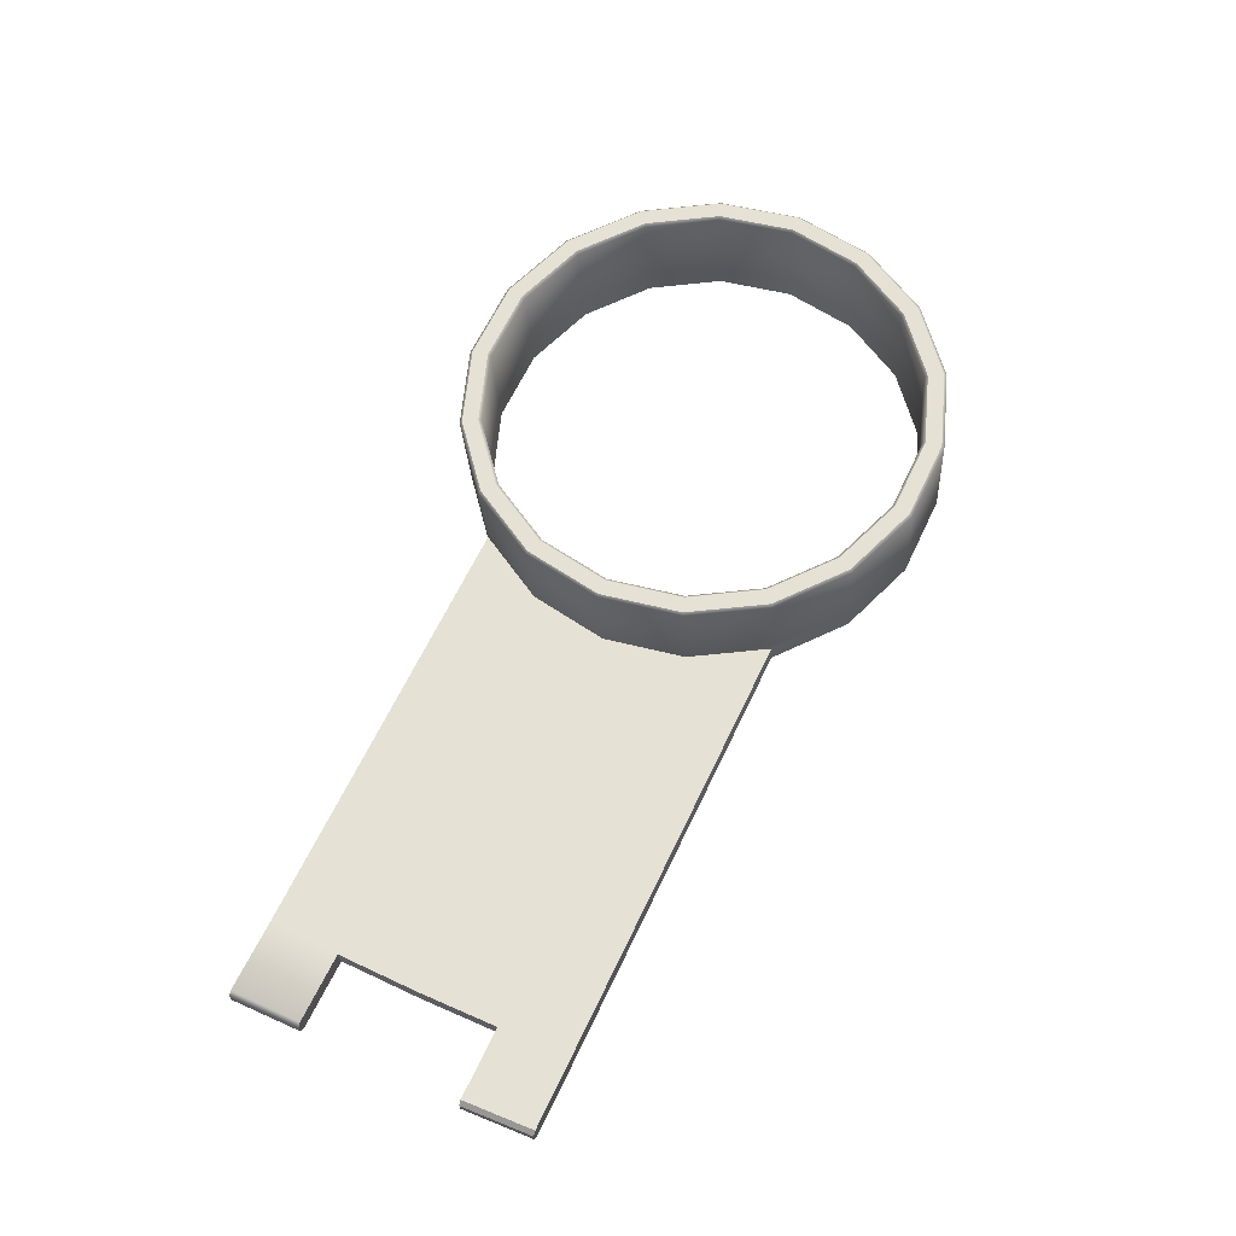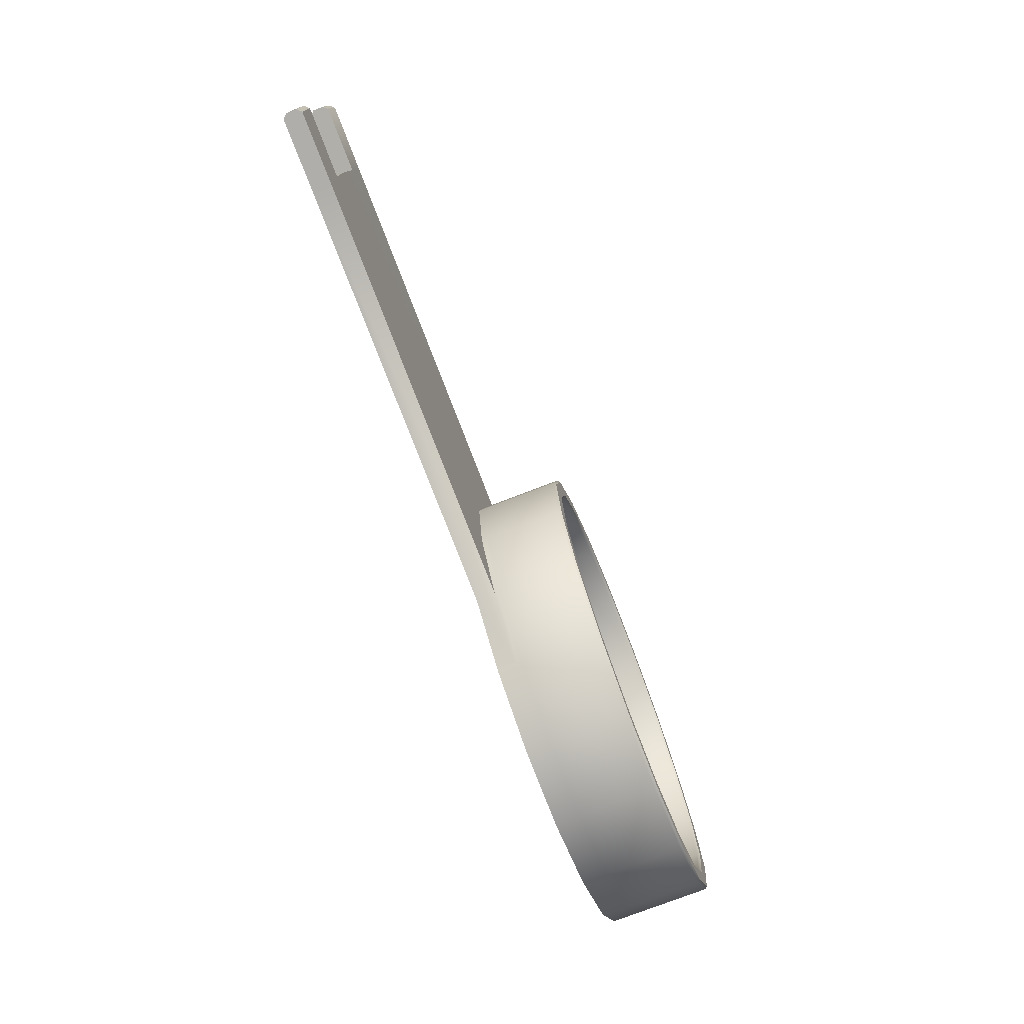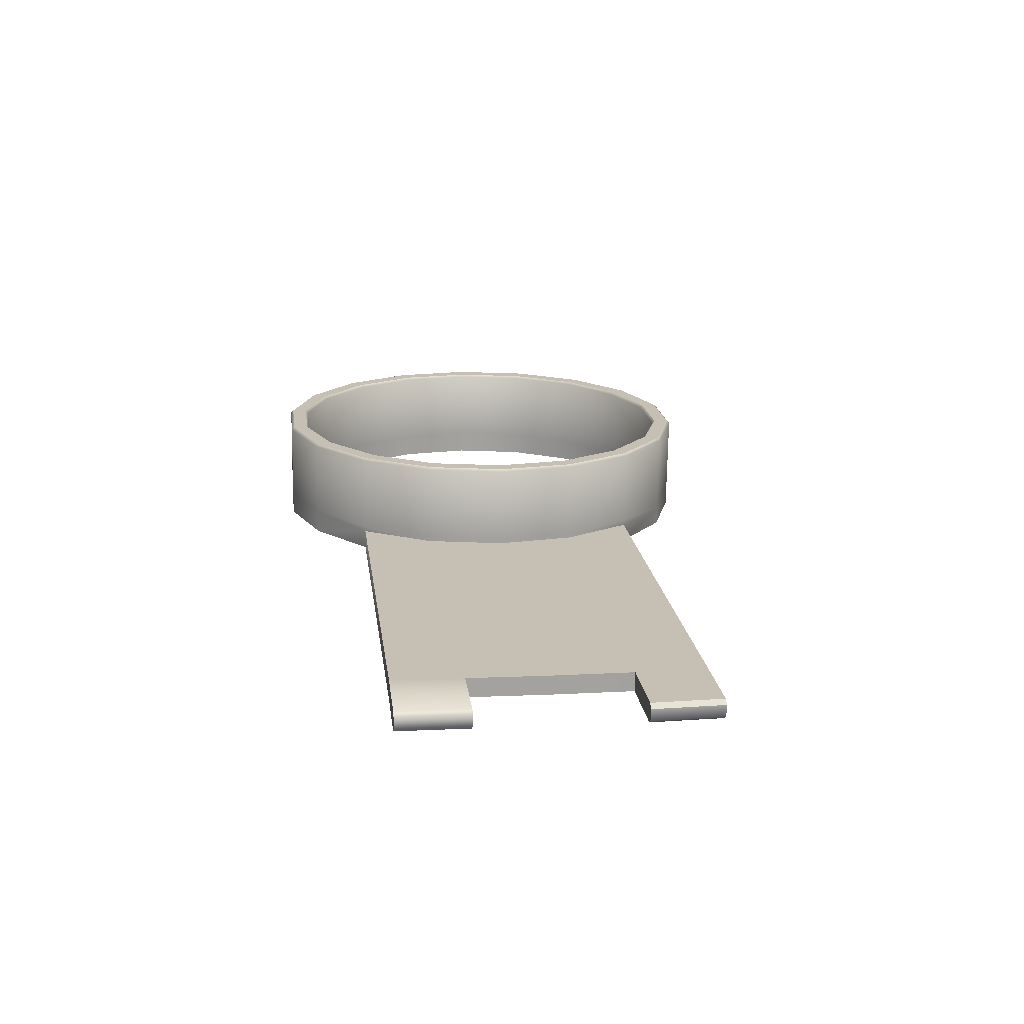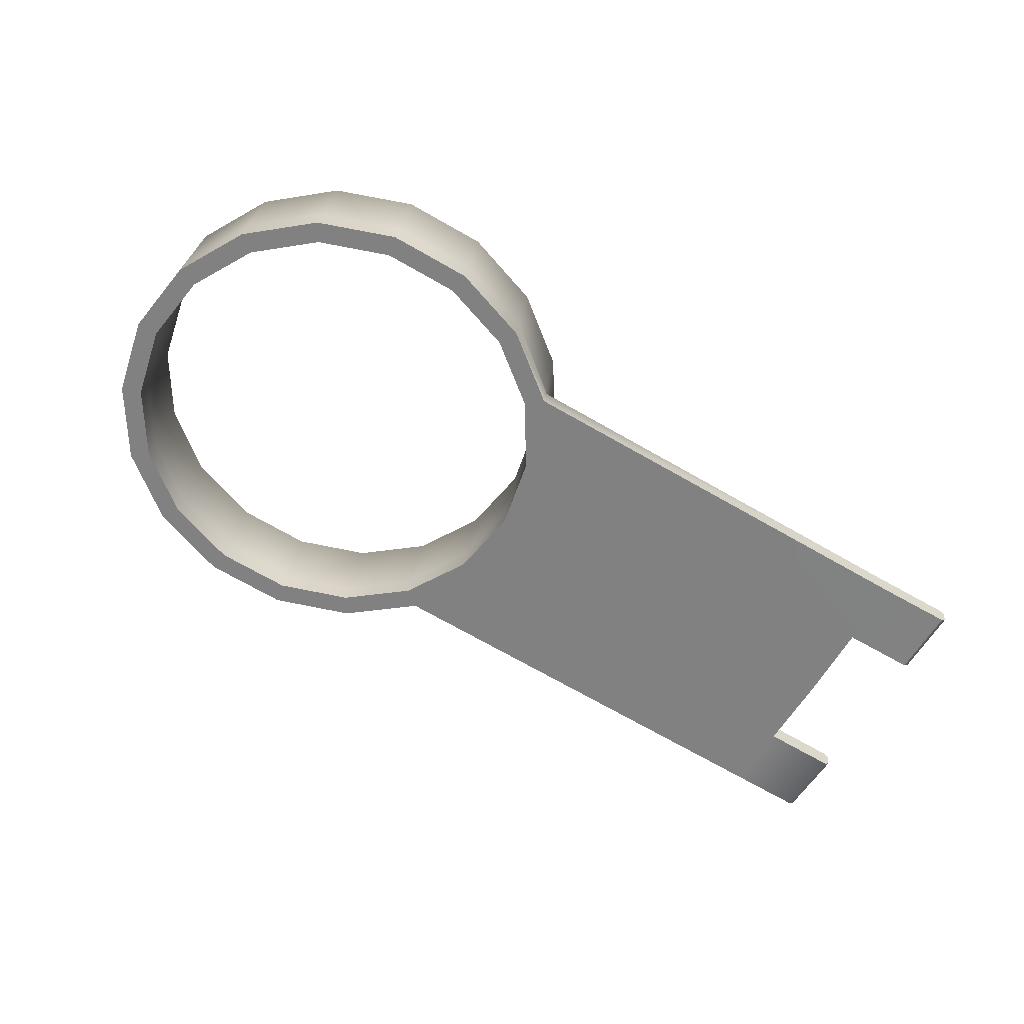
<metadata>
{"format":"obj","ext":"obj","renderer":"f3d","projection":"perspective","resolution":1024,"background":"white","views":[{"elev":56.0,"azim":112.3,"up":"+Y"},{"elev":-74.5,"azim":103.6,"up":"+Z"},{"elev":10.5,"azim":79.3,"up":"+Y"},{"elev":-57.9,"azim":-31.9,"up":"+Y"}]}
</metadata>
<code>
g Cylinder001
v 0.4248 0.7339 0.003775
v 0.429 0.7471 -0.05103
v 0.4273 0.734 -0.05113
v 0.4265 0.747 0.003875
v 0.4209 0.734 0.05859
v 0.4226 0.7471 0.05869
v 0.4801 0.7377 -0.09647
v 0.4784 0.7303 -0.04816
v 0.4794 0.7375 -0.04811
v 0.4792 0.7305 -0.09653
v 0.4751 0.7277 -0.04823
v 0.4758 0.728 -0.09659
v 0.428 0.7343 -0.09949
v 0.4273 0.734 -0.05113
v 0.1355 0.7729 -0.1166
v 0.1603 0.7692 -0.06674
v 0.4248 0.7339 0.003775
v 0.1666 0.768 -0.01132
v 0.4209 0.734 0.05859
v 0.1538 0.7692 0.04298
v 0.416 0.7343 0.1067
v 0.1234 0.7729 0.08961
v 0.4648 0.728 0.1101
v 0.4672 0.7277 0.06177
v 0.07901 0.7785 0.1229
v 0.1251 0.786 0.08971
v 0.1234 0.7729 0.08961
v 0.08073 0.7915 0.123
v 0.026 0.7853 0.139
v 0.02772 0.7984 0.1391
v -0.02923 0.7926 0.1357
v -0.02751 0.8057 0.1358
v -0.08002 0.7995 0.1136
v -0.0783 0.8125 0.1137
v -0.1202 0.805 0.07536
v -0.1185 0.8181 0.07546
v -0.145 0.8087 0.0255
v -0.1433 0.8218 0.0256
v -0.1514 0.8099 -0.02992
v -0.1497 0.823 -0.02982
v -0.1386 0.8087 -0.08422
v -0.1369 0.8218 -0.08412
v -0.1082 0.805 -0.1308
v -0.1065 0.8181 -0.1308
v -0.06377 0.7995 -0.1642
v -0.06205 0.8125 -0.1641
v -0.01076 0.7926 -0.1802
v -0.009038 0.8057 -0.1801
v 0.04447 0.7853 -0.177
v 0.04619 0.7984 -0.1769
v 0.09526 0.7785 -0.1549
v 0.09698 0.7915 -0.1548
v 0.1355 0.7729 -0.1166
v 0.1372 0.786 -0.1165
v 0.1377 0.7897 -0.1165
v 0.09747 0.7953 -0.1548
v 0.1447 0.843 -0.1161
v 0.04668 0.8021 -0.1768
v -0.008547 0.8094 -0.1801
v -0.06156 0.8163 -0.1641
v 0.1045 0.8485 -0.1543
v 0.05369 0.8554 -0.1764
v 0.1037 0.8505 -0.1528
v 0.1435 0.8449 -0.115
v 0.05351 0.8572 -0.1747
v -0.001098 0.8644 -0.1778
v -0.001543 0.8627 -0.1797
v -0.05351 0.8712 -0.162
v -0.05456 0.8695 -0.1636
v -0.09741 0.8767 -0.129
v -0.106 0.8219 -0.1307
v -0.09896 0.8751 -0.1303
v -0.1275 0.8803 -0.08295
v -0.1364 0.8255 -0.08409
v -0.1294 0.8788 -0.08368
v -0.1402 0.8816 -0.02926
v -0.1492 0.8268 -0.02979
v -0.1422 0.88 -0.02938
v -0.1338 0.8803 0.02553
v -0.1428 0.8255 0.02563
v -0.1358 0.8788 0.02604
v -0.1093 0.8767 0.07483
v -0.118 0.8219 0.07549
v -0.111 0.8751 0.0759
v -0.06958 0.8712 0.1127
v -0.07781 0.8163 0.1138
v -0.0708 0.8695 0.1142
v -0.01936 0.8644 0.1345
v -0.02702 0.8094 0.1359
v -0.02002 0.8627 0.1363
v 0.03524 0.8572 0.1377
v 0.02821 0.8021 0.1391
v 0.03521 0.8554 0.1395
v 0.08765 0.8505 0.1219
v 0.08122 0.7953 0.1231
v 0.08823 0.8485 0.1235
v 0.1316 0.8449 0.08891
v 0.1256 0.7897 0.08974
v 0.1556 0.7823 0.04308
v 0.1326 0.843 0.09015
v 0.1616 0.8413 0.04281
v 0.1561 0.7861 0.04311
v 0.1684 0.7811 -0.01122
v 0.1631 0.8393 0.04352
v 0.1743 0.8401 -0.01087
v 0.1689 0.7848 -0.01119
v 0.162 0.7823 -0.06664
v 0.1759 0.838 -0.01078
v 0.168 0.8413 -0.06567
v 0.1625 0.7861 -0.06661
v 0.1372 0.786 -0.1165
v 0.1377 0.7897 -0.1165
v 0.1695 0.8393 -0.0662
v 0.1435 0.8449 -0.115
v 0.1447 0.843 -0.1161
v 0.1435 0.8449 -0.115
v 0.1578 0.8427 -0.06257
v 0.1349 0.846 -0.1085
v 0.168 0.8413 -0.06567
v 0.1636 0.8415 -0.0115
v 0.1743 0.8401 -0.01087
v 0.1518 0.8427 0.03855
v 0.1616 0.8413 0.04281
v 0.1238 0.846 0.08152
v 0.1316 0.8449 0.08891
v 0.08287 0.8512 0.1122
v 0.08765 0.8505 0.1219
v 0.03401 0.8575 0.127
v 0.03524 0.8572 0.1377
v -0.01689 0.8642 0.124
v -0.01936 0.8644 0.1345
v -0.0637 0.8705 0.1037
v -0.06958 0.8712 0.1127
v -0.1008 0.8756 0.06839
v -0.1093 0.8767 0.07483
v -0.1236 0.879 0.02244
v -0.1338 0.8803 0.02553
v -0.1295 0.8802 -0.02864
v -0.1402 0.8816 -0.02926
v -0.1177 0.879 -0.07868
v -0.1275 0.8803 -0.08295
v -0.08965 0.8756 -0.1217
v -0.09741 0.8767 -0.129
v -0.04872 0.8705 -0.1524
v -0.05351 0.8712 -0.162
v 0.0001345 0.8642 -0.1671
v -0.001098 0.8644 -0.1778
v 0.05104 0.8575 -0.1642
v 0.05351 0.8572 -0.1747
v 0.09784 0.8512 -0.1438
v 0.1037 0.8505 -0.1528
v 0.1349 0.846 -0.1085
v 0.1435 0.8449 -0.115
v 0.1257 0.7874 -0.1079
v 0.1332 0.8444 -0.1075
v 0.1262 0.7911 -0.1079
v 0.08912 0.7925 -0.1427
v 0.124 0.7743 -0.108
v 0.09661 0.8495 -0.1423
v 0.04289 0.7987 -0.1628
v 0.0874 0.7794 -0.1428
v 0.04117 0.7856 -0.1629
v 0.05038 0.8557 -0.1624
v -0.007389 0.8054 -0.1658
v -0.00911 0.7923 -0.1659
v -0.05565 0.8116 -0.1512
v -0.05737 0.7985 -0.1513
v -0.09607 0.8167 -0.1209
v -0.09779 0.8036 -0.121
v -0.1238 0.82 -0.07842
v -0.1255 0.8069 -0.07852
v -0.1354 0.8211 -0.02899
v -0.1371 0.8081 -0.02909
v -0.1296 0.82 0.02146
v -0.1313 0.8069 0.02136
v -0.107 0.8167 0.06685
v -0.1088 0.8036 0.06675
v -0.07044 0.8116 0.1017
v -0.07216 0.7985 0.1016
v -0.02421 0.8054 0.1218
v -0.02593 0.7923 0.1217
v 0.02607 0.7987 0.1247
v 0.02435 0.7856 0.1246
v 0.07433 0.7925 0.1102
v 0.07261 0.7794 0.1101
v 0.1147 0.7874 0.07982
v 0.113 0.7743 0.07972
v 0.1425 0.7841 0.03737
v 0.1407 0.771 0.03727
v 0.1541 0.7829 -0.01205
v 0.1524 0.7699 -0.01216
v 0.1483 0.7841 -0.06251
v 0.1466 0.771 -0.06261
v 0.1257 0.7874 -0.1079
v 0.124 0.7743 -0.108
v 0.1262 0.7911 -0.1079
v 0.1488 0.7878 -0.06248
v 0.1546 0.7867 -0.01203
v 0.1558 0.8411 -0.06207
v 0.1332 0.8444 -0.1075
v 0.1616 0.8399 -0.01162
v 0.1499 0.8411 0.03781
v 0.1429 0.7878 0.0374
v 0.1222 0.8444 0.08026
v 0.1152 0.7911 0.07985
v 0.08182 0.8495 0.1106
v 0.07482 0.7962 0.1102
v 0.03356 0.8557 0.1252
v 0.02656 0.8025 0.1248
v -0.01671 0.8623 0.1222
v -0.02372 0.8091 0.1218
v -0.06294 0.8686 0.1021
v -0.06995 0.8153 0.1017
v -0.09955 0.8737 0.06729
v -0.1066 0.8204 0.06688
v -0.1221 0.877 0.0219
v -0.1291 0.8237 0.02149
v -0.1279 0.8781 -0.02855
v -0.1349 0.8249 -0.02896
v -0.1163 0.877 -0.07798
v -0.1233 0.8237 -0.07839
v -0.08857 0.8737 -0.1204
v -0.09558 0.8204 -0.1208
v -0.04815 0.8686 -0.1508
v -0.05516 0.8153 -0.1512
v 0.0001054 0.8623 -0.1653
v -0.006898 0.8091 -0.1658
v 0.04338 0.8025 -0.1628
v 0.428 0.7343 -0.09949
v 0.1372 0.786 -0.1165
v 0.1355 0.7729 -0.1166
v 0.4298 0.7474 -0.09939
v 0.4776 0.7411 -0.09649
v 0.4758 0.728 -0.09659
v 0.4792 0.7305 -0.09653
v 0.4801 0.7377 -0.09647
v 0.4298 0.7474 -0.09939
v 0.162 0.7823 -0.06664
v 0.1372 0.786 -0.1165
v 0.429 0.7471 -0.05103
v 0.4776 0.7411 -0.09649
v 0.4768 0.7408 -0.04813
v 0.1684 0.7811 -0.01122
v 0.4265 0.747 0.003875
v 0.1556 0.7823 0.04308
v 0.4226 0.7471 0.05869
v 0.1251 0.786 0.08971
v 0.4177 0.7474 0.1068
v 0.4689 0.7408 0.06178
v 0.4665 0.7411 0.1101
v 0.4691 0.7377 0.1102
v 0.4714 0.7375 0.06193
v 0.4681 0.7305 0.1102
v 0.4705 0.7303 0.06192
v 0.4648 0.728 0.1101
v 0.4672 0.7277 0.06177
v 0.4177 0.7474 0.1068
v 0.1234 0.7729 0.08961
v 0.1251 0.786 0.08971
v 0.416 0.7343 0.1067
v 0.4648 0.728 0.1101
v 0.4665 0.7411 0.1101
v 0.4691 0.7377 0.1102
v 0.4681 0.7305 0.1102
v 0.4751 0.7277 -0.04823
v 0.4794 0.7375 -0.04811
v 0.4784 0.7303 -0.04816
v 0.4768 0.7408 -0.04813
v 0.429 0.7471 -0.05103
v 0.4273 0.734 -0.05113
v 0.4689 0.7408 0.06178
v 0.4705 0.7303 0.06192
v 0.4714 0.7375 0.06193
v 0.4672 0.7277 0.06177
v 0.4209 0.734 0.05859
v 0.4226 0.7471 0.05869
v 0.4794 0.7375 -0.04811
v 0.4776 0.7411 -0.09649
v 0.4801 0.7377 -0.09647
v 0.4768 0.7408 -0.04813
v 0.1578 0.8427 -0.06257
v 0.1332 0.8444 -0.1075
v 0.1349 0.846 -0.1085
v 0.1558 0.8411 -0.06207
v 0.1636 0.8415 -0.0115
v 0.1616 0.8399 -0.01162
v 0.1518 0.8427 0.03855
v 0.1499 0.8411 0.03781
v 0.1238 0.846 0.08152
v 0.1222 0.8444 0.08026
v 0.08287 0.8512 0.1122
v 0.08182 0.8495 0.1106
v 0.03401 0.8575 0.127
v 0.03356 0.8557 0.1252
v -0.01689 0.8642 0.124
v -0.01671 0.8623 0.1222
v -0.0637 0.8705 0.1037
v -0.06294 0.8686 0.1021
v -0.1008 0.8756 0.06839
v -0.09955 0.8737 0.06729
v -0.1236 0.879 0.02244
v -0.1221 0.877 0.0219
v -0.1295 0.8802 -0.02864
v -0.1279 0.8781 -0.02855
v -0.1177 0.879 -0.07868
v -0.1163 0.877 -0.07798
v -0.08965 0.8756 -0.1217
v -0.08857 0.8737 -0.1204
v -0.04872 0.8705 -0.1524
v -0.04815 0.8686 -0.1508
v 0.0001345 0.8642 -0.1671
v 0.0001054 0.8623 -0.1653
v 0.05104 0.8575 -0.1642
v 0.05038 0.8557 -0.1624
v 0.09784 0.8512 -0.1438
v 0.09661 0.8495 -0.1423
v 0.1349 0.846 -0.1085
v 0.1332 0.8444 -0.1075
v 0.1466 0.771 -0.06261
v 0.1666 0.768 -0.01132
v 0.1603 0.7692 -0.06674
v 0.1524 0.7699 -0.01216
v 0.124 0.7743 -0.108
v 0.1538 0.7692 0.04298
v 0.1355 0.7729 -0.1166
v 0.1407 0.771 0.03727
v 0.0874 0.7794 -0.1428
v 0.1234 0.7729 0.08961
v 0.09526 0.7785 -0.1549
v 0.113 0.7743 0.07972
v 0.04117 0.7856 -0.1629
v 0.07901 0.7785 0.1229
v 0.04447 0.7853 -0.177
v 0.07261 0.7794 0.1101
v -0.00911 0.7923 -0.1659
v 0.026 0.7853 0.139
v -0.01076 0.7926 -0.1802
v 0.02435 0.7856 0.1246
v -0.05737 0.7985 -0.1513
v -0.02923 0.7926 0.1357
v -0.06377 0.7995 -0.1642
v -0.02593 0.7923 0.1217
v -0.09779 0.8036 -0.121
v -0.08002 0.7995 0.1136
v -0.1082 0.805 -0.1308
v -0.07216 0.7985 0.1016
v -0.1255 0.8069 -0.07852
v -0.1202 0.805 0.07536
v -0.1386 0.8087 -0.08422
v -0.1088 0.8036 0.06675
v -0.1371 0.8081 -0.02909
v -0.145 0.8087 0.0255
v -0.1514 0.8099 -0.02992
v -0.1313 0.8069 0.02136
g Cylinder001_0
f 3 2 1
f 4 1 2
f 1 4 5
f 6 5 4
f 9 8 7
f 10 7 8
f 8 11 10
f 12 10 11
f 12 11 13
f 14 13 11
f 13 14 15
f 16 15 14
f 14 17 16
f 18 16 17
f 17 19 18
f 20 18 19
f 19 21 20
f 22 20 21
f 21 19 23
f 24 23 19
f 27 26 25
f 28 25 26
f 25 28 29
f 30 29 28
f 29 30 31
f 32 31 30
f 31 32 33
f 34 33 32
f 33 34 35
f 36 35 34
f 35 36 37
f 38 37 36
f 37 38 39
f 40 39 38
f 39 40 41
f 42 41 40
f 41 42 43
f 44 43 42
f 43 44 45
f 46 45 44
f 45 46 47
f 48 47 46
f 47 48 49
f 50 49 48
f 49 50 51
f 52 51 50
f 51 52 53
f 54 53 52
f 54 52 55
f 56 55 52
f 52 50 56
f 55 56 57
f 50 48 58
f 58 56 50
f 48 46 59
f 59 58 48
f 46 44 60
f 60 59 46
f 61 57 56
f 56 58 61
f 58 59 62
f 62 61 58
f 61 63 57
f 64 57 63
f 63 61 65
f 62 65 61
f 65 62 66
f 67 62 59
f 67 66 62
f 59 60 67
f 66 67 68
f 69 68 67
f 69 67 60
f 68 69 70
f 60 71 69
f 71 60 44
f 44 42 71
f 72 70 69
f 72 69 71
f 70 72 73
f 74 71 42
f 71 74 72
f 42 40 74
f 75 73 72
f 75 72 74
f 73 75 76
f 77 74 40
f 74 77 75
f 40 38 77
f 78 76 75
f 78 75 77
f 76 78 79
f 80 77 38
f 77 80 78
f 38 36 80
f 81 79 78
f 81 78 80
f 79 81 82
f 83 80 36
f 80 83 81
f 36 34 83
f 84 82 81
f 84 81 83
f 82 84 85
f 86 83 34
f 83 86 84
f 34 32 86
f 87 85 84
f 87 84 86
f 85 87 88
f 89 86 32
f 86 89 87
f 32 30 89
f 90 88 87
f 90 87 89
f 88 90 91
f 92 89 30
f 89 92 90
f 30 28 92
f 93 91 90
f 93 90 92
f 91 93 94
f 95 92 28
f 92 95 93
f 28 26 95
f 96 94 93
f 96 93 95
f 94 96 97
f 98 95 26
f 95 98 96
f 26 99 98
f 100 97 96
f 100 96 98
f 97 100 101
f 102 98 99
f 98 102 100
f 99 103 102
f 104 101 100
f 104 100 102
f 101 104 105
f 106 102 103
f 102 106 104
f 103 107 106
f 108 105 104
f 108 104 106
f 105 108 109
f 110 106 107
f 106 110 108
f 107 111 110
f 112 110 111
f 113 109 108
f 113 108 110
f 110 112 113
f 109 113 114
f 115 113 112
f 115 114 113
f 118 117 116
f 119 116 117
f 117 120 119
f 121 119 120
f 120 122 121
f 123 121 122
f 122 124 123
f 125 123 124
f 124 126 125
f 127 125 126
f 126 128 127
f 129 127 128
f 128 130 129
f 131 129 130
f 130 132 131
f 133 131 132
f 132 134 133
f 135 133 134
f 134 136 135
f 137 135 136
f 136 138 137
f 139 137 138
f 138 140 139
f 141 139 140
f 140 142 141
f 143 141 142
f 142 144 143
f 145 143 144
f 144 146 145
f 147 145 146
f 146 148 147
f 149 147 148
f 148 150 149
f 151 149 150
f 150 152 151
f 153 151 152
f 156 155 154
f 157 154 155
f 154 157 158
f 159 157 155
f 157 159 160
f 161 158 157
f 157 160 161
f 162 161 160
f 159 163 160
f 160 164 162
f 165 162 164
f 164 166 165
f 167 165 166
f 166 168 167
f 169 167 168
f 168 170 169
f 171 169 170
f 170 172 171
f 173 171 172
f 172 174 173
f 175 173 174
f 174 176 175
f 177 175 176
f 176 178 177
f 179 177 178
f 178 180 179
f 181 179 180
f 180 182 181
f 183 181 182
f 182 184 183
f 185 183 184
f 184 186 185
f 187 185 186
f 186 188 187
f 189 187 188
f 188 190 189
f 191 189 190
f 190 192 191
f 193 191 192
f 192 194 193
f 195 193 194
f 194 192 196
f 192 190 197
f 197 196 192
f 190 188 198
f 198 197 190
f 197 199 196
f 200 196 199
f 199 197 201
f 198 201 197
f 201 198 202
f 203 198 188
f 203 202 198
f 188 186 203
f 202 203 204
f 205 203 186
f 205 204 203
f 186 184 205
f 204 205 206
f 207 205 184
f 207 206 205
f 184 182 207
f 206 207 208
f 209 207 182
f 209 208 207
f 182 180 209
f 208 209 210
f 211 209 180
f 211 210 209
f 180 178 211
f 210 211 212
f 213 211 178
f 213 212 211
f 178 176 213
f 212 213 214
f 215 213 176
f 215 214 213
f 176 174 215
f 214 215 216
f 217 215 174
f 217 216 215
f 174 172 217
f 216 217 218
f 219 217 172
f 219 218 217
f 172 170 219
f 218 219 220
f 221 219 170
f 221 220 219
f 170 168 221
f 220 221 222
f 223 221 168
f 223 222 221
f 168 166 223
f 222 223 224
f 225 223 166
f 225 224 223
f 166 164 225
f 224 225 226
f 227 225 164
f 227 226 225
f 164 160 227
f 226 227 163
f 228 160 163
f 228 163 227
f 228 227 160
f 231 230 229
f 232 229 230
f 232 233 229
f 234 229 233
f 235 234 233
f 236 235 233
f 239 238 237
f 240 237 238
f 237 240 241
f 242 241 240
f 238 243 240
f 244 240 243
f 243 245 244
f 246 244 245
f 245 247 246
f 248 246 247
f 246 248 249
f 250 249 248
f 250 251 249
f 252 249 251
f 251 253 252
f 254 252 253
f 253 255 254
f 256 254 255
f 259 258 257
f 260 257 258
f 260 261 257
f 262 257 261
f 263 262 261
f 264 263 261
f 267 266 265
f 266 268 265
f 268 269 265
f 270 265 269
f 273 272 271
f 272 274 271
f 274 275 271
f 276 271 275
f 279 278 277
f 280 277 278
f 283 282 281
f 284 281 282
f 281 284 285
f 286 285 284
f 285 286 287
f 288 287 286
f 287 288 289
f 290 289 288
f 289 290 291
f 292 291 290
f 291 292 293
f 294 293 292
f 293 294 295
f 296 295 294
f 295 296 297
f 298 297 296
f 297 298 299
f 300 299 298
f 299 300 301
f 302 301 300
f 301 302 303
f 304 303 302
f 303 304 305
f 306 305 304
f 305 306 307
f 308 307 306
f 307 308 309
f 310 309 308
f 309 310 311
f 312 311 310
f 311 312 313
f 314 313 312
f 313 314 315
f 316 315 314
f 315 316 317
f 318 317 316
f 321 320 319
f 322 319 320
f 319 323 321
f 320 324 322
f 325 321 323
f 326 322 324
f 323 327 325
f 324 328 326
f 329 325 327
f 330 326 328
f 327 331 329
f 328 332 330
f 333 329 331
f 334 330 332
f 331 335 333
f 332 336 334
f 337 333 335
f 338 334 336
f 335 339 337
f 336 340 338
f 341 337 339
f 342 338 340
f 339 343 341
f 340 344 342
f 345 341 343
f 346 342 344
f 343 347 345
f 344 348 346
f 349 345 347
f 350 346 348
f 347 351 349
f 348 352 350
f 353 349 351
f 354 350 352
f 351 354 353
f 352 353 354

</code>
